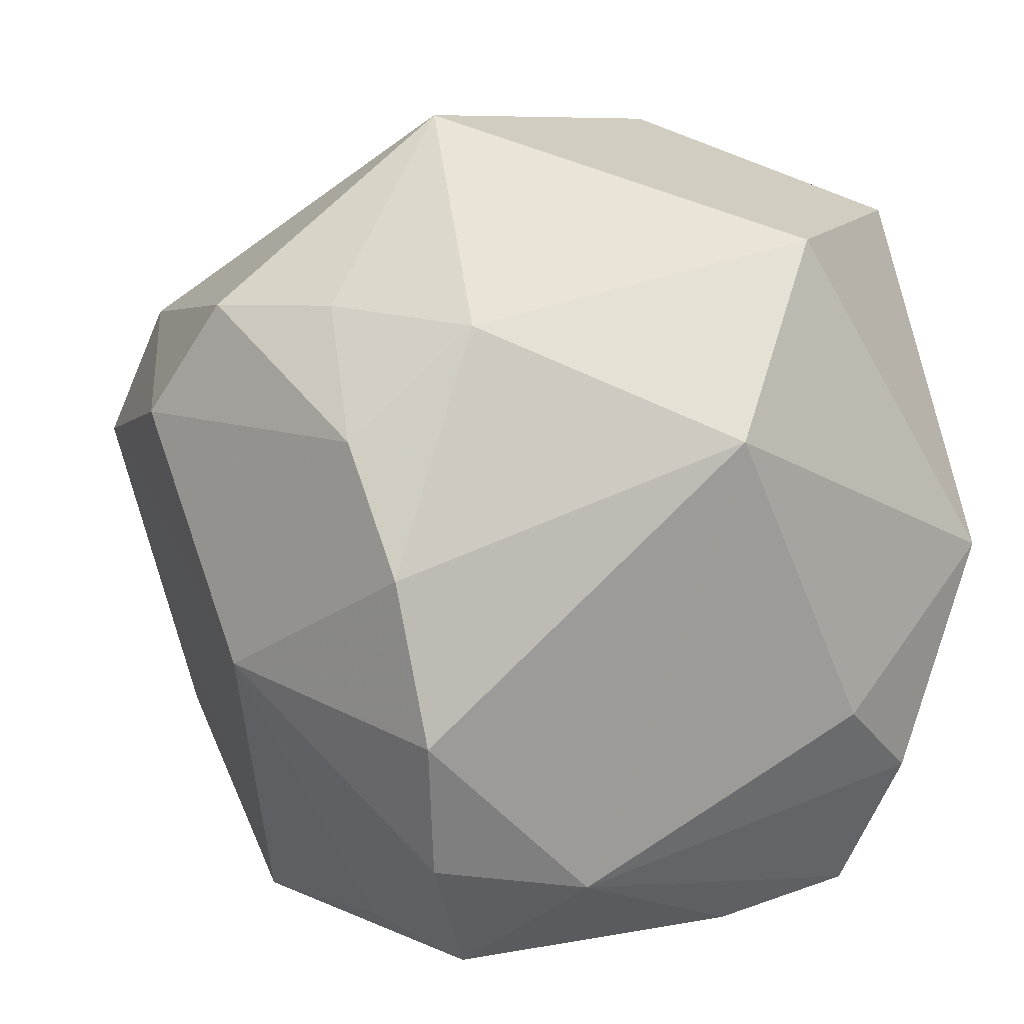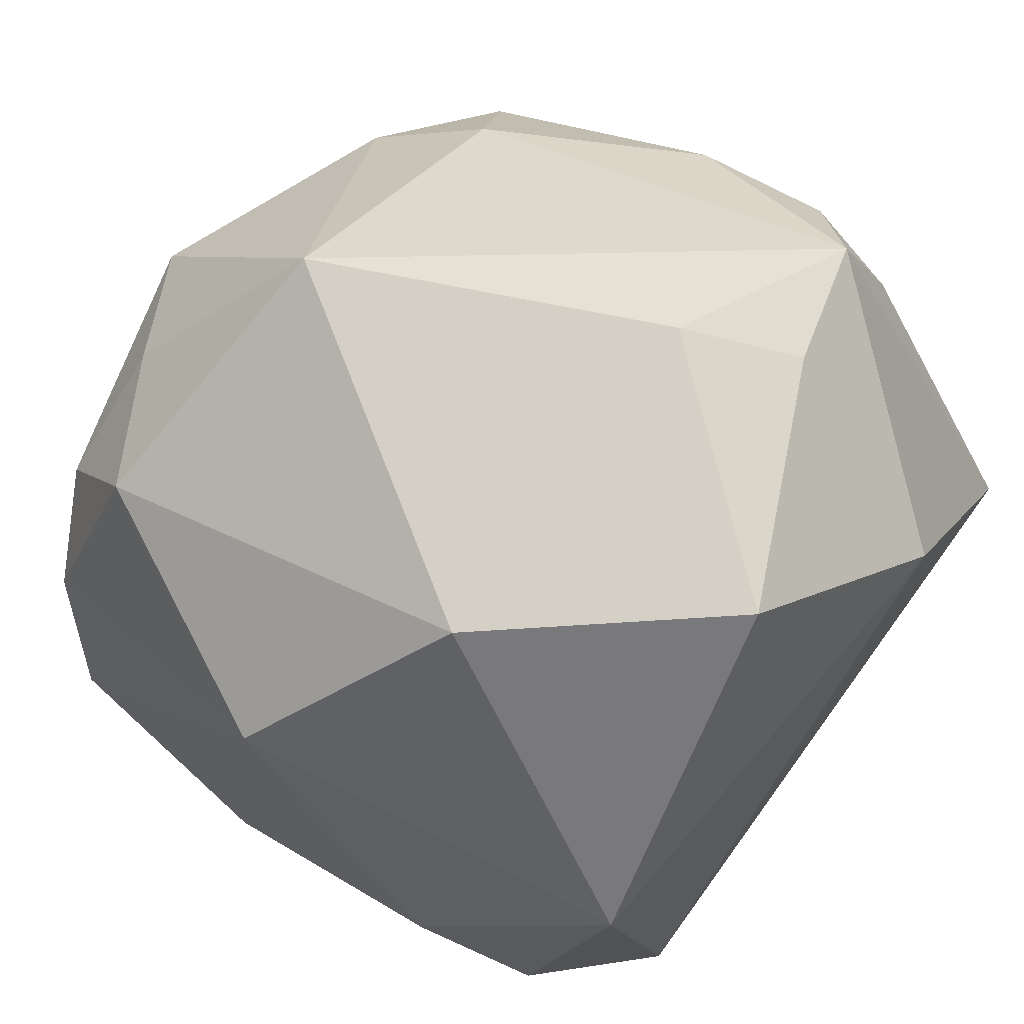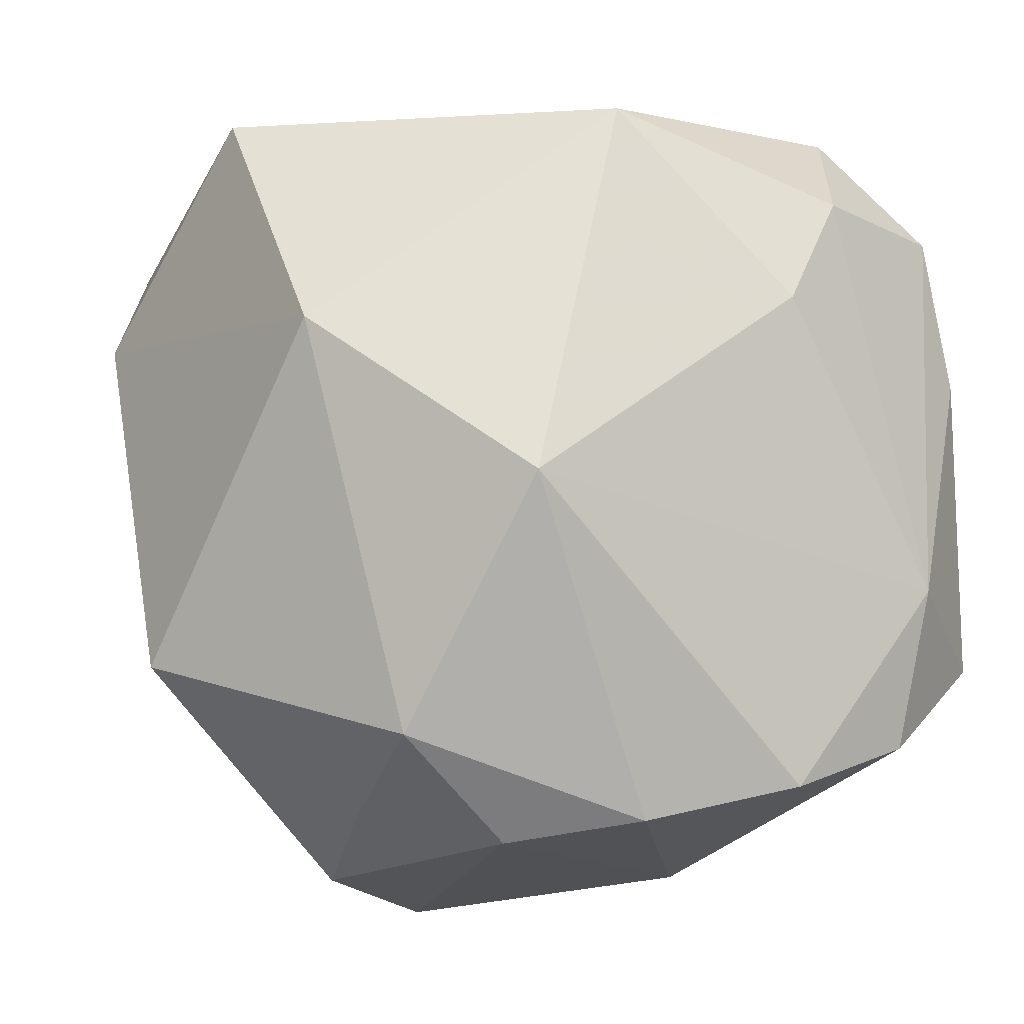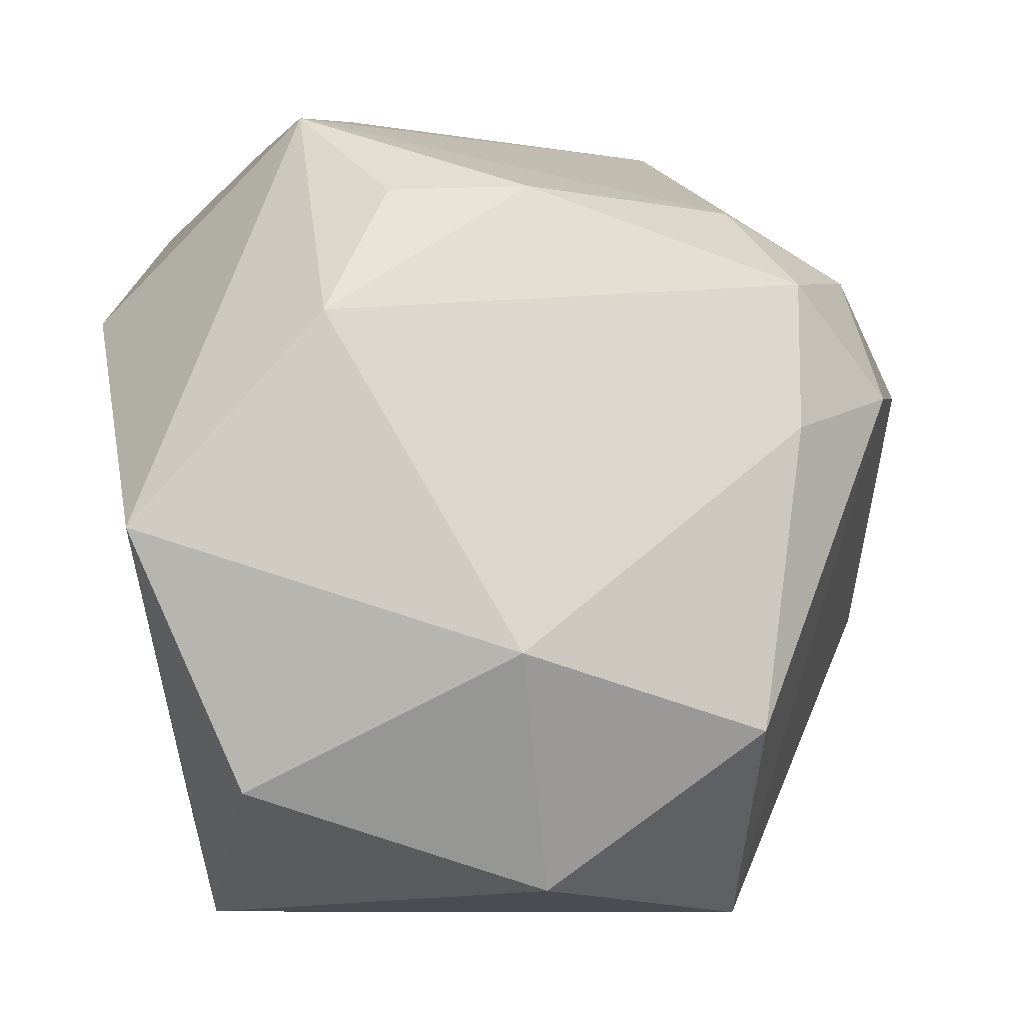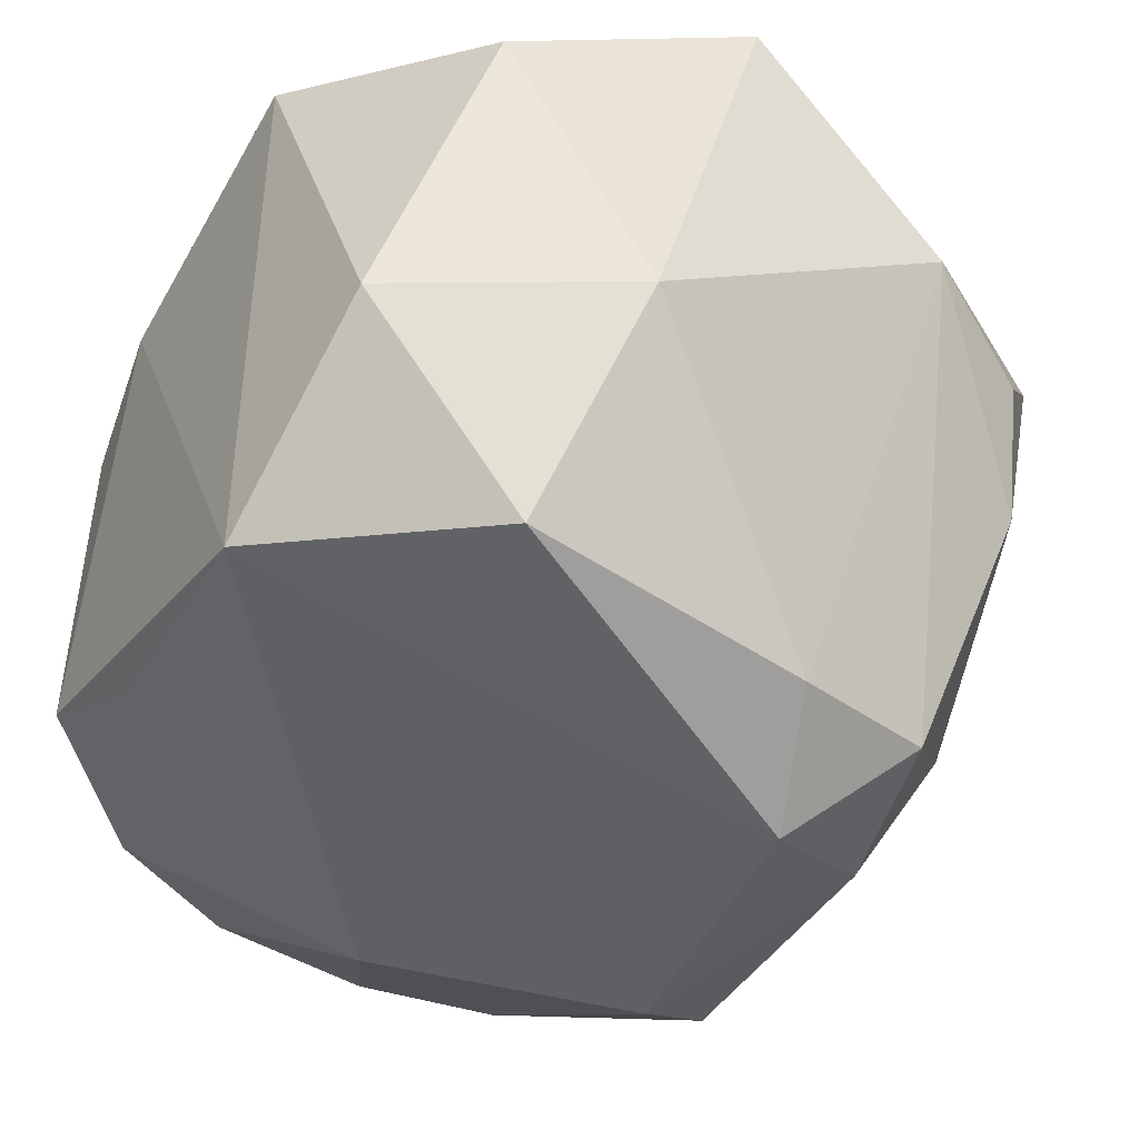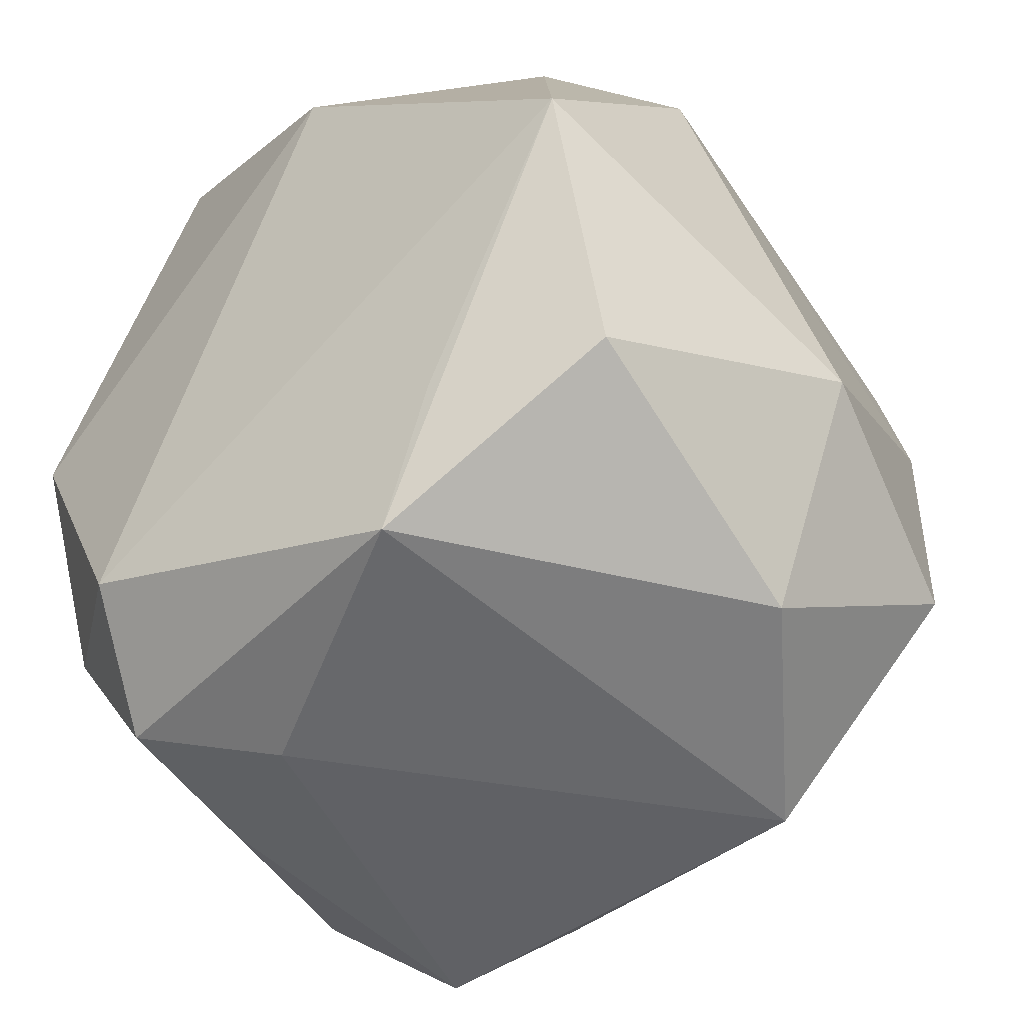
<metadata>
{"format":"obj","ext":"obj","renderer":"f3d","projection":"perspective","resolution":1024,"background":"white","views":[{"elev":7.6,"azim":-111.5,"up":"+Y"},{"elev":55.0,"azim":-44.8,"up":"+Y"},{"elev":3.2,"azim":-108.2,"up":"+Z"},{"elev":-6.6,"azim":94.8,"up":"+Y"},{"elev":-37.3,"azim":58.1,"up":"+Z"},{"elev":-52.4,"azim":49.1,"up":"+Y"}]}
</metadata>
<code>
v 0.01356 0.01742 0.0335
v -0.006838 0.01297 -0.03731
v -0.03695 0.01174 0.003619
v -0.02945 0.01219 -0.02719
v -0.01391 -0.02263 0.03122
v -0.0213 0.02239 -0.02587
v 0.02641 0.005467 -0.02784
v -0.03447 0.001777 -0.02507
v 0.03081 0.0249 0.005675
v 0.01596 0.02578 -0.02187
v 0.01716 0.009185 -0.03507
v 0.02387 0.01783 -0.0278
v 0.03653 -0.01348 -0.005855
v 0.03653 -0.003358 0.02566
v 0.03613 0.01399 0.01008
v -0.007121 0.02944 0.03208
v 0.02794 0.02569 -0.005588
v 0.01164 0.02032 -0.03182
v -0.0315 0.02117 -0.01758
v 0.01181 0.03329 0.01958
v -0.01226 0.03782 -0.01374
v -0.01013 -0.03425 0.0141
v 0.02808 -0.01931 -0.02469
v -0.02331 0.0001721 0.03314
v -0.0242 0.02733 0.01563
v -0.01755 -0.007066 -0.03336
v 0.01314 -0.03425 0.02263
v -0.03063 -0.01267 0.01735
v -0.01961 -0.03019 0.02224
v -0.03113 -0.02256 -0.02079
v -0.03116 -0.02514 -0.007468
v -0.02516 -0.01885 0.02531
v -0.02164 -0.03207 0.009524
v 0.01978 -0.02387 0.02397
v 0.02316 0.03316 0.0143
v 0.02615 -0.03205 -0.00698
v 0.003965 0.03793 0.01266
v -0.02348 -0.03258 -0.01551
v 0.03236 -0.02429 0.01687
v -0.03541 -0.01146 -0.02279
v 0.01123 -0.03425 -0.02182
v -0.01222 -0.0312 -0.01959
v -0.01214 0.02216 -0.03285
f 27 14 34
f 1 24 5
f 27 34 5
f 5 14 1
f 5 34 14
f 39 14 27
f 27 36 39
f 13 14 39
f 39 36 13
f 16 24 1
f 1 14 35
f 25 16 37
f 3 24 25
f 24 16 25
f 21 35 10
f 37 35 21
f 21 25 37
f 32 5 24
f 20 16 1
f 1 35 20
f 37 16 20
f 20 35 37
f 10 35 17
f 8 40 3
f 19 8 3
f 4 8 19
f 3 25 19
f 25 21 19
f 28 24 3
f 28 32 24
f 5 32 29
f 27 5 29
f 29 22 27
f 18 21 10
f 41 36 27
f 27 22 41
f 41 22 38
f 10 17 12
f 12 18 10
f 11 18 12
f 15 14 13
f 15 12 17
f 15 35 14
f 3 40 31
f 31 28 3
f 32 28 31
f 31 29 32
f 38 22 33
f 22 29 33
f 33 31 38
f 29 31 33
f 2 18 11
f 13 36 23
f 36 41 23
f 23 41 11
f 40 8 26
f 11 41 26
f 26 2 11
f 26 8 4
f 4 2 26
f 9 17 35
f 35 15 9
f 9 15 17
f 38 31 30
f 30 31 40
f 40 26 30
f 4 19 6
f 6 19 21
f 21 18 43
f 18 2 43
f 43 6 21
f 43 2 4
f 4 6 43
f 11 12 7
f 7 23 11
f 13 23 7
f 7 15 13
f 12 15 7
f 42 26 41
f 42 30 26
f 42 41 38
f 38 30 42

</code>
